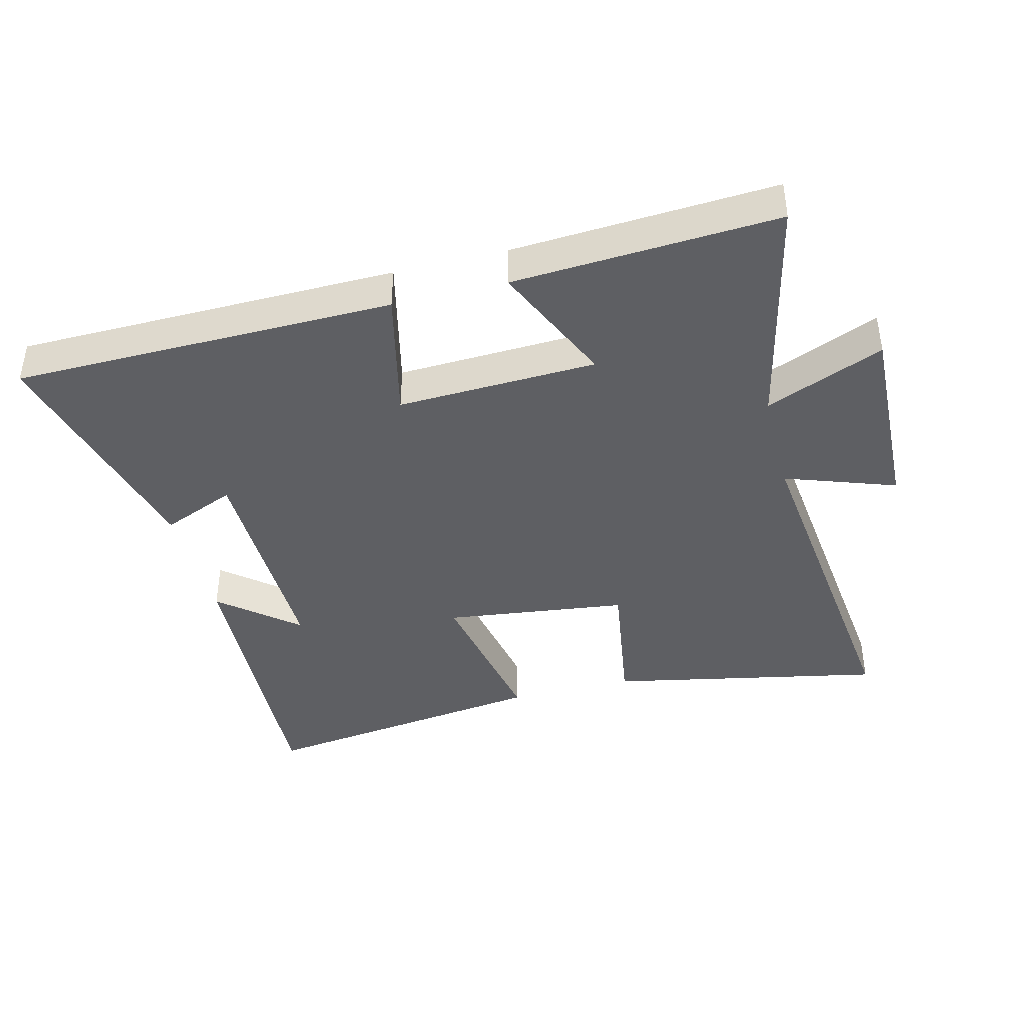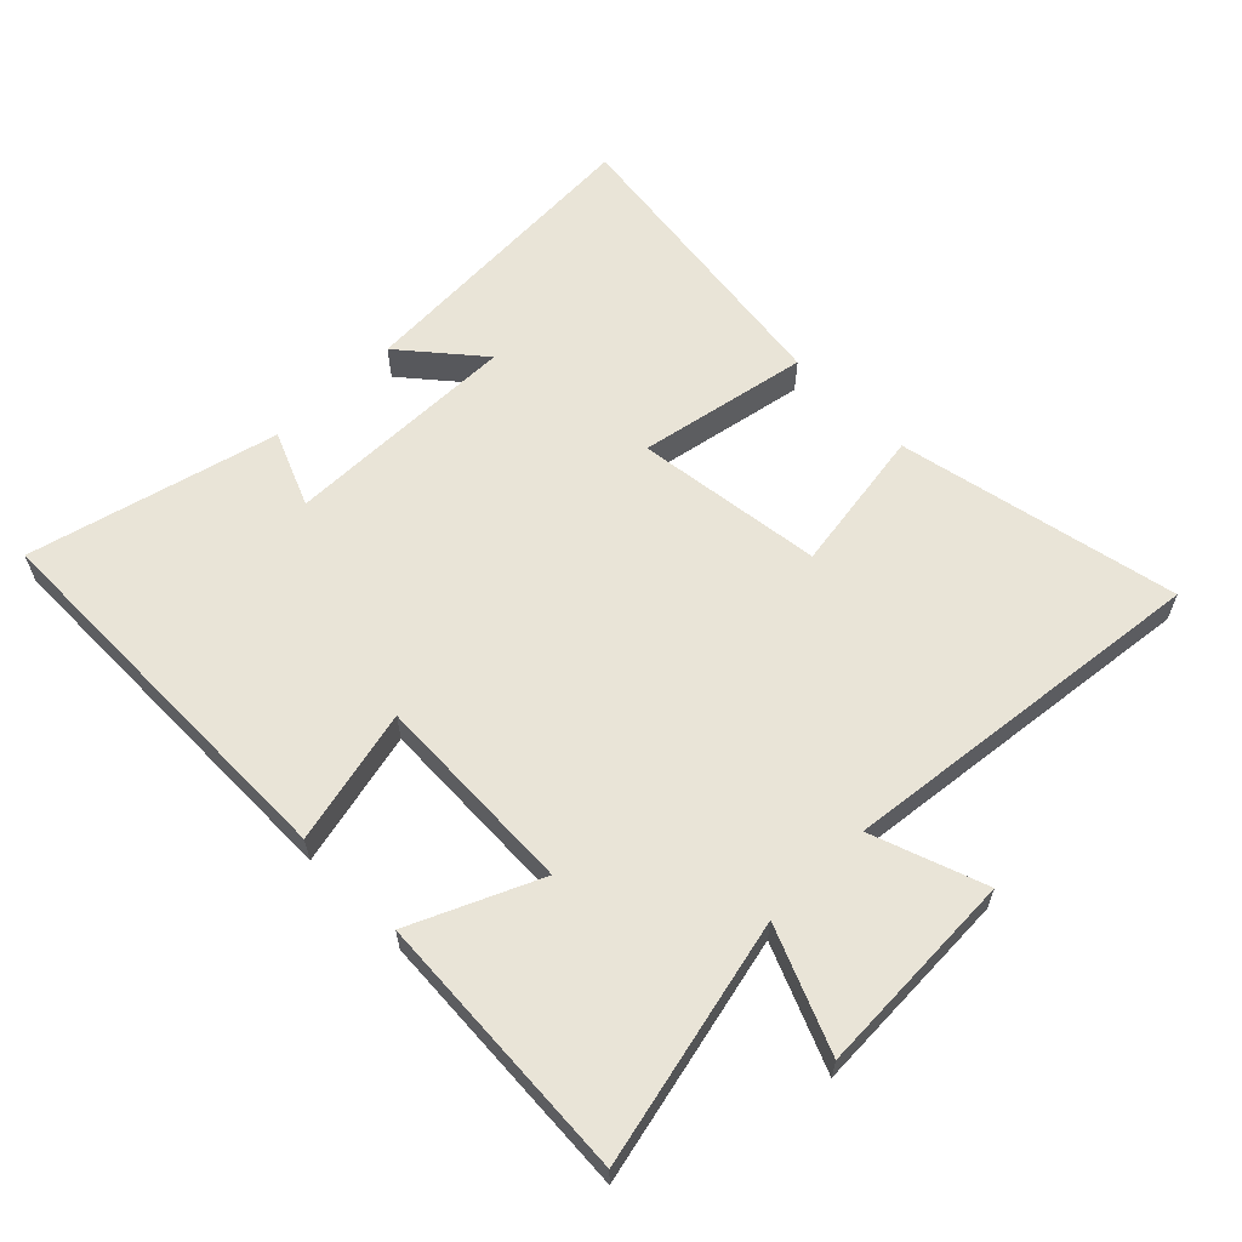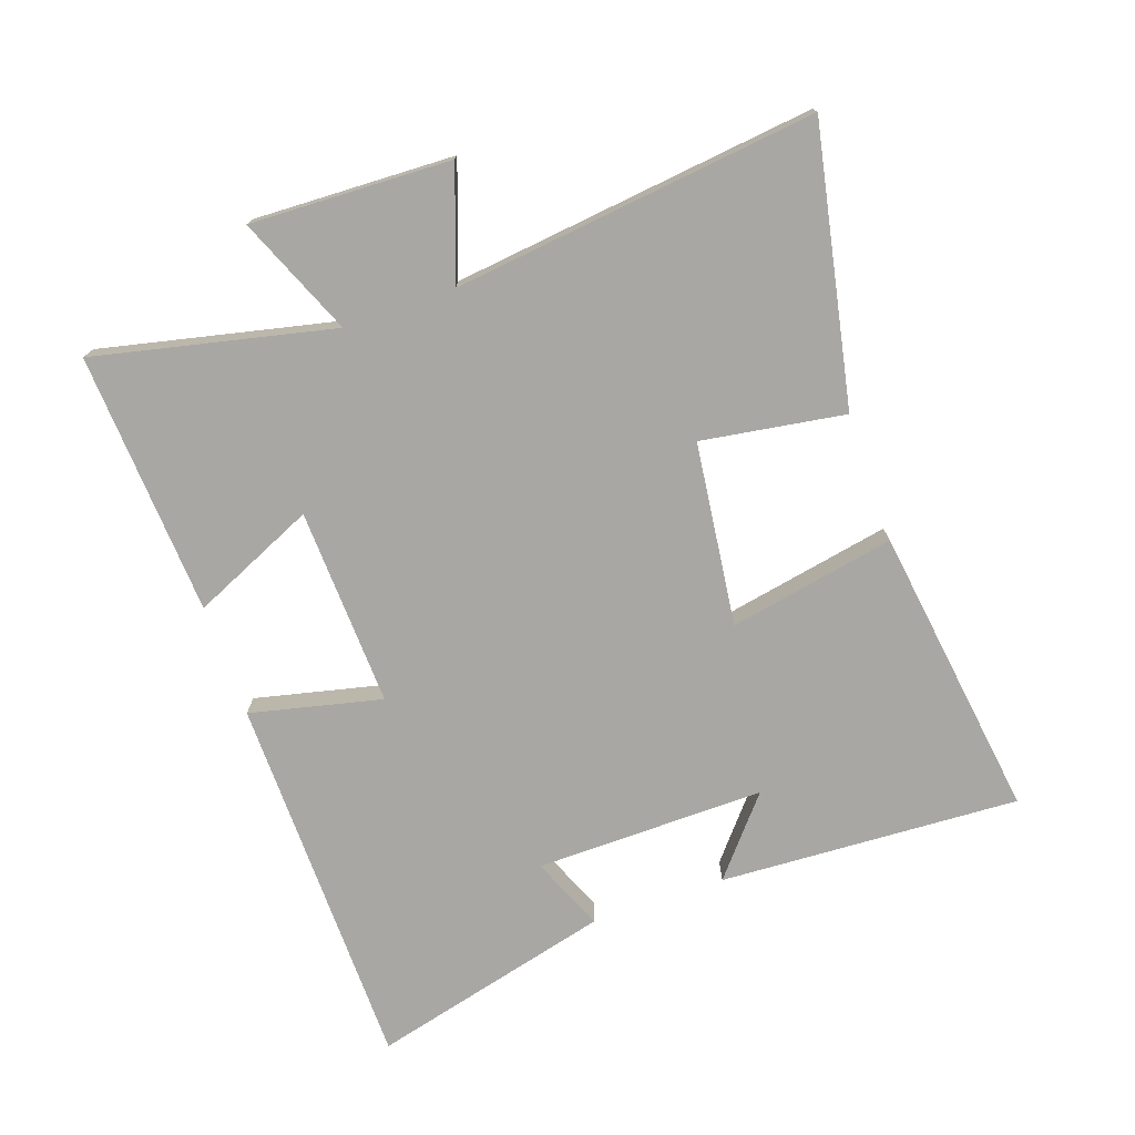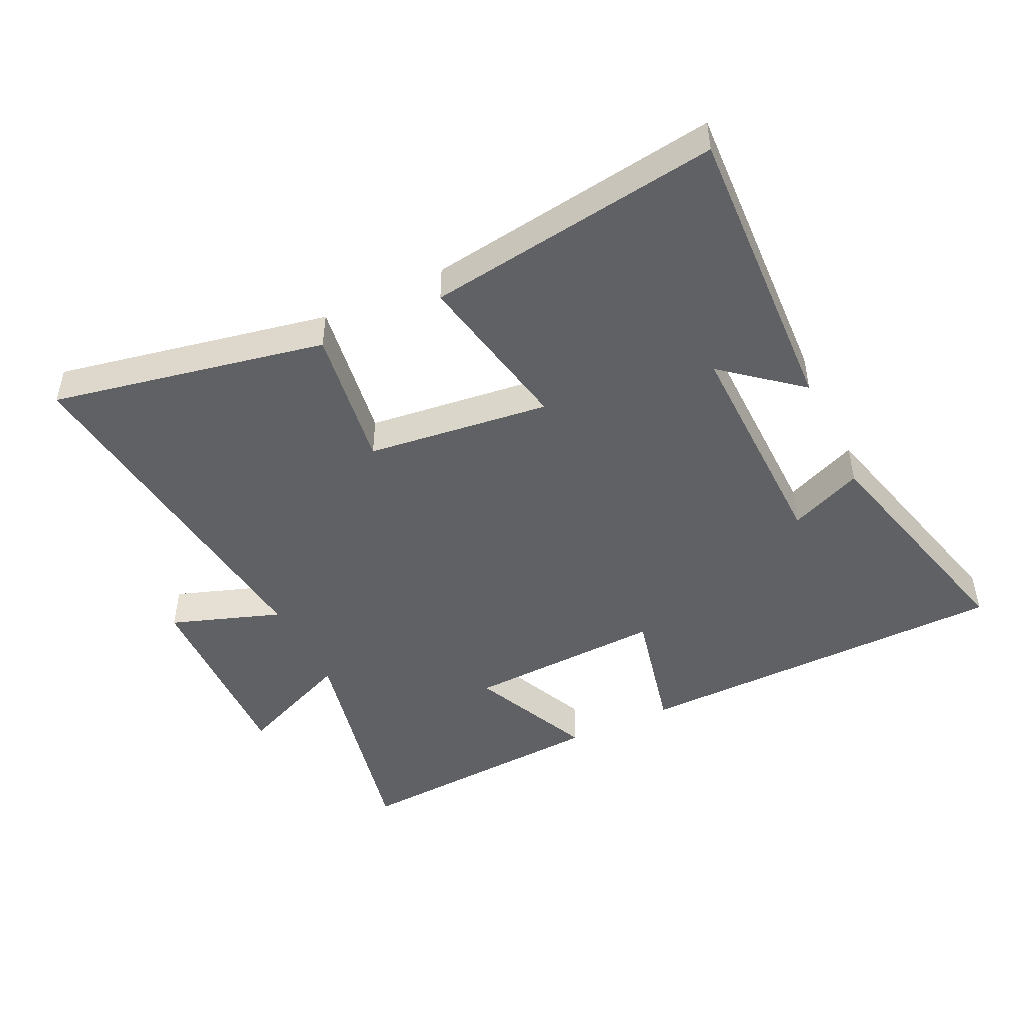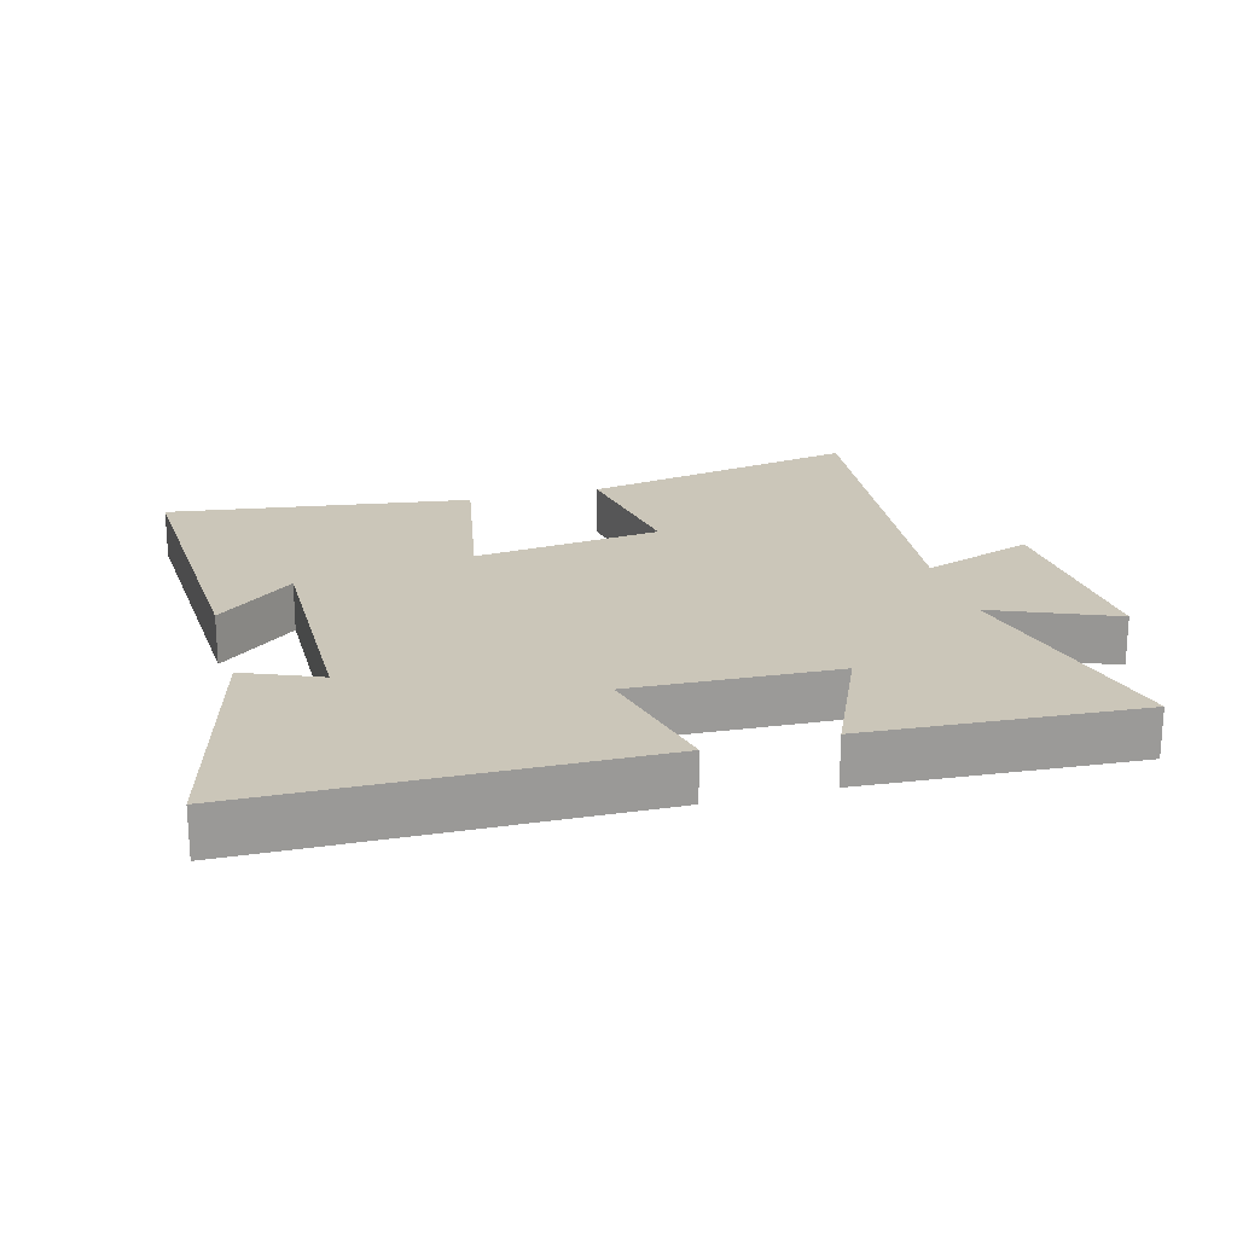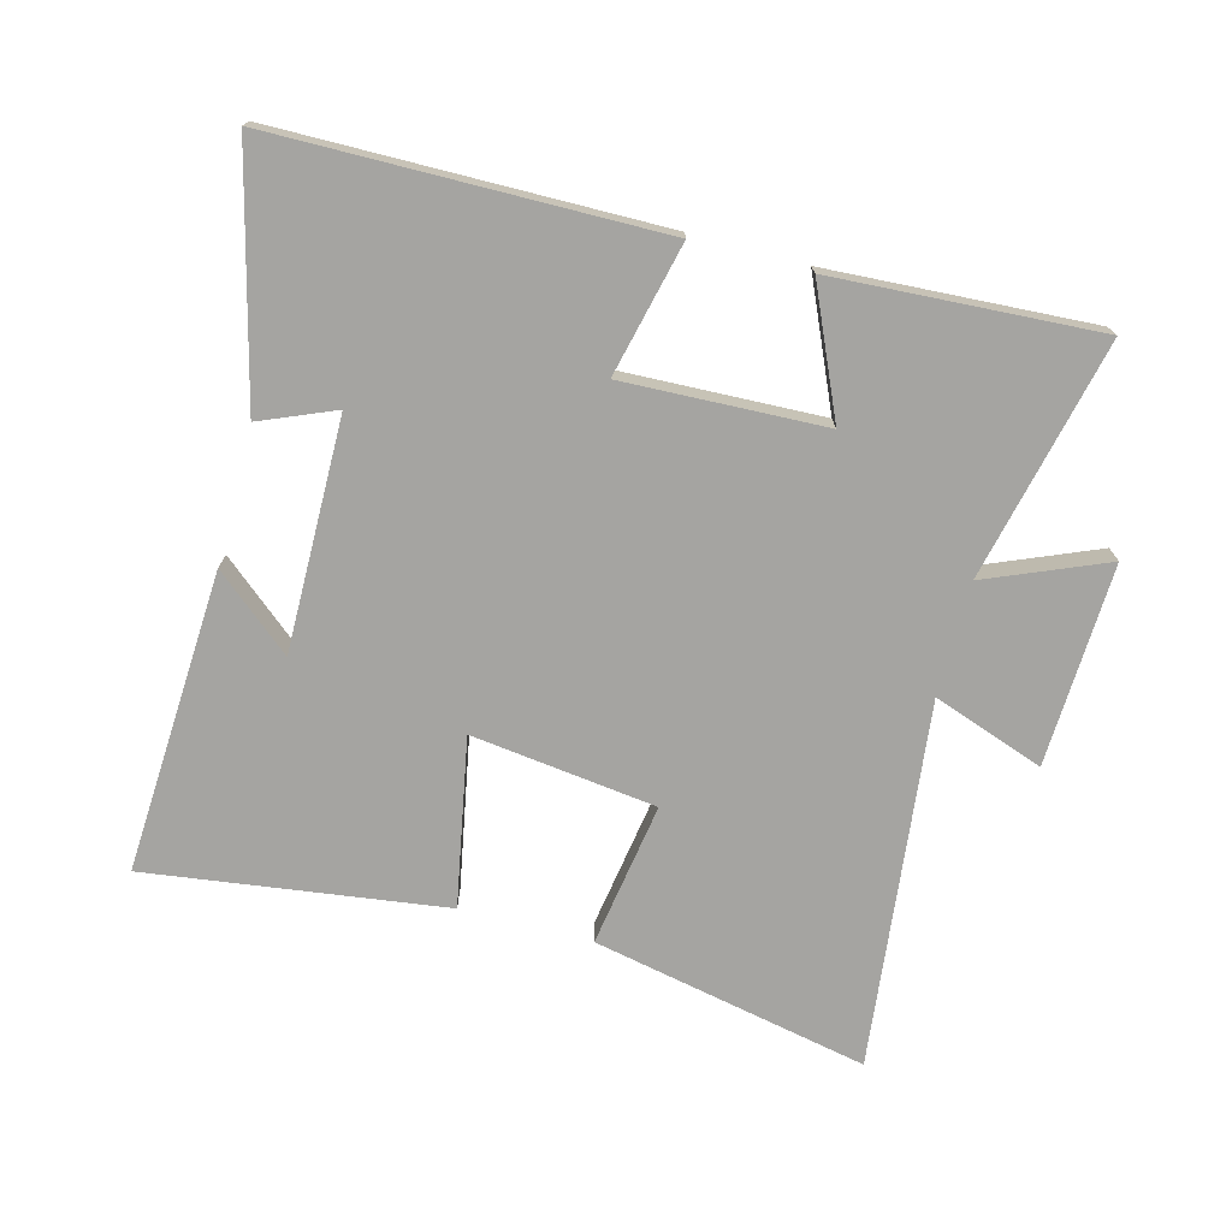
<metadata>
{"format":"obj","ext":"obj","renderer":"f3d","projection":"perspective","resolution":1024,"background":"white","views":[{"elev":-40.9,"azim":-165.7,"up":"+Y"},{"elev":61.1,"azim":-134.8,"up":"+Y"},{"elev":-74.6,"azim":-70.7,"up":"+Y"},{"elev":-47.1,"azim":26.0,"up":"+Y"},{"elev":20.8,"azim":164.8,"up":"+Y"},{"elev":-73.3,"azim":165.1,"up":"+Y"}]}
</metadata>
<code>
v -0.565 0.07 0.587
v -0.137 0.07 0.5
v -0.172 0.07 0.277
v 0.114 0.07 0.241
v 0.065 0.07 0.5
v 0.525 0.07 0.563
v 0.5 0.07 0.095
v 0.381 0.07 0.195
v 0.385 0.07 -0.163
v 0.5 0.07 -0.115
v 0.595 0.07 -0.493
v 0.002 0.07 -0.5
v 0.05 0.07 -0.295
v -0.26 0.07 -0.307
v -0.174 0.07 -0.5
v -0.584 0.07 -0.524
v -0.5 0.07 -0.153
v -0.684 0.07 -0.23
v -0.672 0.07 0.082
v -0.5 0.07 0.021
v -0.565 0 0.587
v -0.137 0 0.5
v -0.172 0 0.277
v 0.114 0 0.241
v 0.065 0 0.5
v 0.525 0 0.563
v 0.5 0 0.095
v 0.381 0 0.195
v 0.385 0 -0.163
v 0.5 0 -0.115
v 0.595 0 -0.493
v 0.002 0 -0.5
v 0.05 0 -0.295
v -0.26 0 -0.307
v -0.174 0 -0.5
v -0.584 0 -0.524
v -0.5 0 -0.153
v -0.684 0 -0.23
v -0.672 0 0.082
v -0.5 0 0.021
f 17 18 19 20
f 14 15 16 17
f 13 14 17 20
f 11 12 13
f 9 10 11
f 9 11 13 20
f 5 6 7 8
f 4 5 8 9
f 3 4 9 20
f 1 2 3 20
f 40 39 38 37
f 37 36 35 34
f 40 37 34 33
f 33 32 31
f 31 30 29
f 40 33 31 29
f 28 27 26 25
f 29 28 25 24
f 40 29 24 23
f 40 23 22 21
f 1 21 22 2
f 2 22 23 3
f 3 23 24 4
f 4 24 25 5
f 5 25 26 6
f 6 26 27 7
f 7 27 28 8
f 8 28 29 9
f 9 29 30 10
f 10 30 31 11
f 11 31 32 12
f 12 32 33 13
f 13 33 34 14
f 14 34 35 15
f 15 35 36 16
f 16 36 37 17
f 17 37 38 18
f 18 38 39 19
f 19 39 40 20
f 20 40 21 1

</code>
